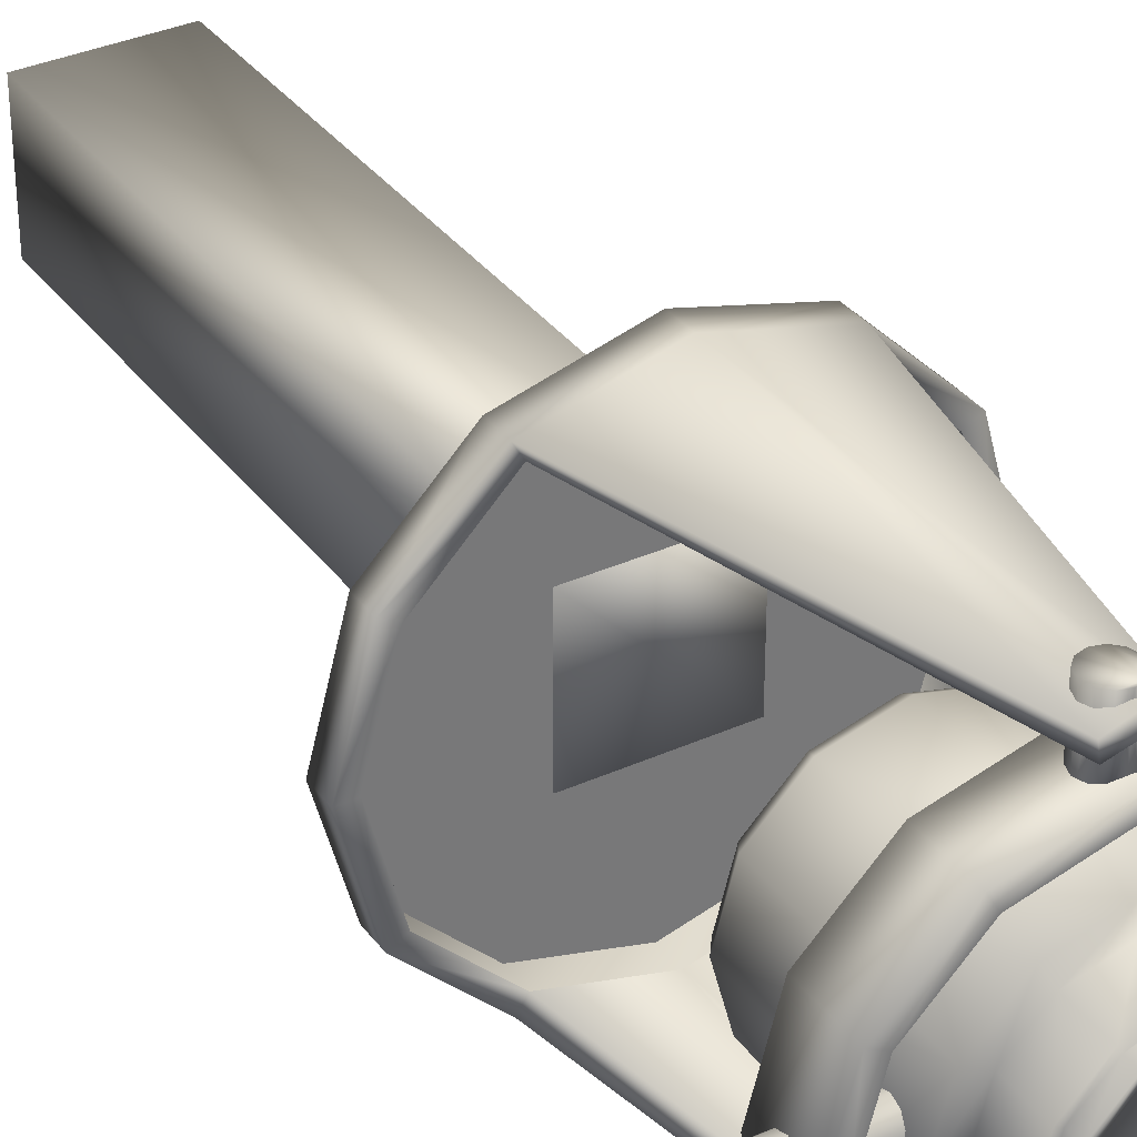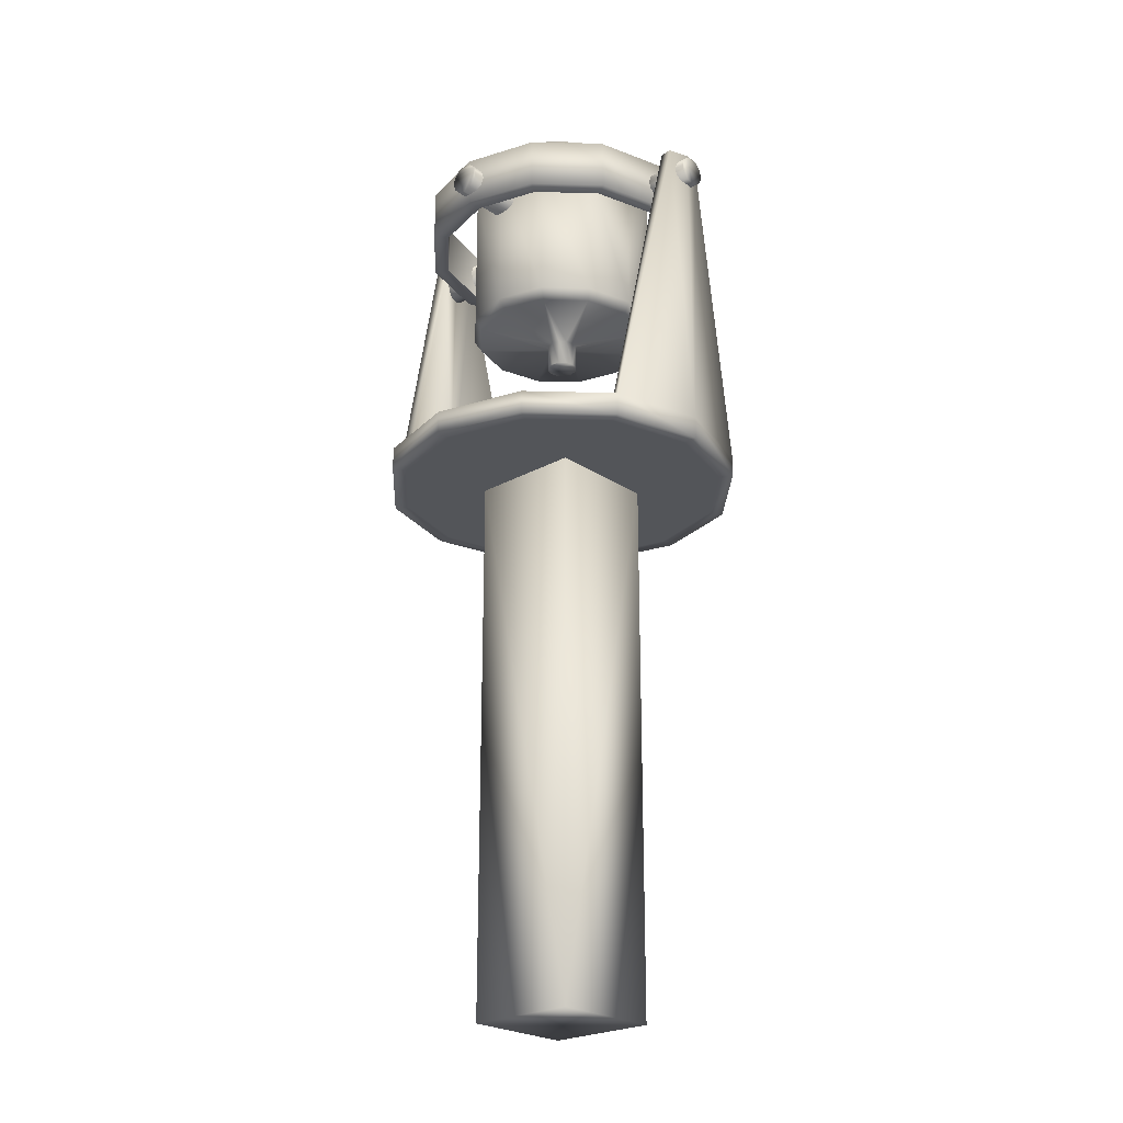
<metadata>
{"format":"obj","ext":"obj","renderer":"f3d","projection":"perspective","resolution":1024,"background":"white","views":[{"elev":34.4,"azim":148.8,"up":"+Z"},{"elev":-24.1,"azim":132.4,"up":"+Y"}]}
</metadata>
<code>
o Bridge_Compass.obj
g default
v 2.127 -0.381 2.98e-08
v 1.842 -0.381 -1.063
v 1.063 -0.381 -1.842
v 5.96e-08 -0.381 -2.127
v -1.063 -0.381 -1.842
v -1.842 -0.381 -1.063
v -2.127 -0.381 2.98e-08
v -1.842 -0.381 1.063
v -1.063 -0.381 1.842
v 5.96e-08 -0.381 2.127
v 1.063 -0.381 1.842
v 1.842 -0.381 1.063
v 2.127 0.381 2.98e-08
v 1.842 0.381 -1.063
v 1.063 0.381 -1.842
v 5.96e-08 0.381 -2.127
v -1.063 0.381 -1.842
v -1.842 0.381 -1.063
v -2.127 0.381 2.98e-08
v -1.842 0.381 1.063
v -1.063 0.381 1.842
v 5.96e-08 0.381 2.127
v 1.063 0.381 1.842
v 1.842 0.381 1.063
v 1.897 -0.381 2.22e-16
v 1.643 -0.381 -0.9484
v 0.9484 -0.381 -1.643
v -1.665e-16 -0.381 -1.897
v -0.9484 -0.381 -1.643
v -1.643 -0.381 -0.9484
v -1.897 -0.381 3.331e-16
v -1.643 -0.381 0.9484
v -0.9484 -0.381 1.643
v 3.331e-16 -0.381 1.897
v 0.9484 -0.381 1.643
v 1.643 -0.381 0.9484
v 1.897 0.381 -2.22e-16
v 1.643 0.381 -0.9484
v 0.9484 0.381 -1.643
v -6.106e-16 0.381 -1.897
v -0.9484 0.381 -1.643
v -1.643 0.381 -0.9484
v -1.897 0.381 3.331e-16
v -1.643 0.381 0.9484
v -0.9484 0.381 1.643
v -6.106e-16 0.381 1.897
v 0.9484 0.381 1.643
v 1.643 0.381 0.9484
v 1.897 -0.381 -0
v 1.643 -0.381 -0.9484
v 1.897 0.381 -0
v 1.643 0.381 -0.9484
v 0.9484 -0.381 -1.643
v 0.9484 0.381 -1.643
v 0 -0.381 -1.897
v 0 0.381 -1.897
v -0.9484 -0.381 -1.643
v -0.9484 0.381 -1.643
v -1.643 -0.381 -0.9484
v -1.643 0.381 -0.9484
v -1.897 -0.381 -0
v -1.897 0.381 -0
v -1.643 -0.381 0.9484
v -1.643 0.381 0.9484
v -0.9484 -0.381 1.643
v -0.9484 0.381 1.643
v 0 -0.381 1.897
v 0 0.381 1.897
v 0.9484 -0.381 1.643
v 0.9484 0.381 1.643
v 1.643 -0.381 0.9484
v 1.643 0.381 0.9484
v 1.423 -1.81 -0
v 1.232 -1.81 -0.7113
v 0.7113 -1.81 -1.232
v 0 -1.81 -1.423
v -0.7113 -1.81 -1.232
v -1.232 -1.81 -0.7113
v -1.423 -1.81 -0
v -1.232 -1.81 0.7113
v -0.7113 -1.81 1.232
v 0 -1.81 1.423
v 0.7113 -1.81 1.232
v 1.232 -1.81 0.7113
v 1.423 0.4444 -0
v 1.232 0.4444 -0.7113
v 0.7113 0.4444 -1.232
v 0 0.4444 -1.423
v -0.7113 0.4444 -1.232
v -1.232 0.4444 -0.7113
v -1.423 0.4444 -0
v -1.232 0.4444 0.7113
v -0.7113 0.4444 1.232
v 0 0.4444 1.423
v 0.7113 0.4444 1.232
v 1.232 0.4444 0.7113
v 1.11 0.4444 -0
v 0.961 0.4444 0.5548
v 0.5548 0.4444 0.961
v 0 0.4444 1.11
v -0.5548 0.4444 0.961
v -0.961 0.4444 0.5548
v -1.11 0.4444 -0
v -0.961 0.4444 -0.5548
v -0.5548 0.4444 -0.961
v 0 0.4444 -1.11
v 0.5548 0.4444 -0.961
v 0.961 0.4444 -0.5548
v 1.11 1 -0
v 0.961 1 0.5548
v 0.5548 1 0.961
v 0 1 1.11
v -0.5548 1 0.961
v -0.961 1 0.5548
v -1.11 1 -0
v -0.961 1 -0.5548
v -0.5548 1 -0.961
v 0 1 -1.11
v 0.5548 1 -0.961
v 0.961 1 -0.5548
v 1.021 1 -0
v 0.8841 1 0.5104
v 0.5104 1 0.8841
v 0 1 1.021
v -0.5104 1 0.8841
v -0.8841 1 0.5104
v -1.021 1 -0
v -0.8841 1 -0.5104
v -0.5104 1 -0.8841
v 0 1 -1.021
v 0.5104 1 -0.8841
v 0.8841 1 -0.5104
v 1.021 1.175 -0
v 0.8841 1.175 0.5104
v 0.5104 1.175 0.8841
v 0 1.175 1.021
v -0.5104 1.175 0.8841
v -0.8841 1.175 0.5104
v -1.021 1.175 -0
v -0.8841 1.175 -0.5104
v -0.5104 1.175 -0.8841
v 0 1.175 -1.021
v 0.5104 1.175 -0.8841
v 0.8841 1.175 -0.5104
v 0.929 1.175 -0
v 0.8045 1.175 0.4645
v 0.4645 1.175 0.8045
v 0 1.175 0.929
v -0.4645 1.175 0.8045
v -0.8045 1.175 0.4645
v -0.929 1.175 -0
v -0.8045 1.175 -0.4645
v -0.4645 1.175 -0.8045
v 0 1.175 -0.929
v 0.4645 1.175 -0.8045
v 0.8045 1.175 -0.4645
v 0.929 1.111 -0
v 0.8045 1.111 0.4645
v 0.4645 1.111 0.8045
v 0 1.111 0.929
v -0.4645 1.111 0.8045
v -0.8045 1.111 0.4645
v -0.929 1.111 -0
v -0.8045 1.111 -0.4645
v -0.4645 1.111 -0.8045
v 0 1.111 -0.929
v 0.4645 1.111 -0.8045
v 0.8045 1.111 -0.4645
v 1.307 -1.968 -0
v 1.13 -1.968 -0.6615
v 0.6456 -1.968 -1.146
v -0.01587 -1.968 -1.323
v -0.6774 -1.968 -1.146
v -1.162 -1.968 -0.6615
v -1.339 -1.968 -0
v -1.162 -1.968 0.6615
v -0.6774 -1.968 1.146
v -0.01587 -1.968 1.323
v 0.6456 -1.968 1.146
v 1.13 -1.968 0.6615
v 0.209 -2.079 -0
v 0.1789 -2.079 -0.1125
v 0.09659 -2.079 -0.1948
v -0.01587 -2.079 -0.2249
v -0.1283 -2.079 -0.1948
v -0.2107 -2.079 -0.1125
v -0.2408 -2.079 -0
v -0.2107 -2.079 0.1125
v -0.1283 -2.079 0.1948
v -0.01587 -2.079 0.2249
v 0.09659 -2.079 0.1948
v 0.1789 -2.079 0.1125
v 0.209 -2.46 -0
v 0.1789 -2.46 -0.1125
v 0.09659 -2.46 -0.1948
v -0.01587 -2.46 -0.2249
v -0.1283 -2.46 -0.1948
v -0.2107 -2.46 -0.1125
v -0.2408 -2.46 -0
v -0.2107 -2.46 0.1125
v -0.1283 -2.46 0.1948
v -0.01587 -2.46 0.2249
v 0.09659 -2.46 0.1948
v 0.1789 -2.46 0.1125
v -2.238 0 -0.2381
v -2.238 0.119 -0.2062
v -2.238 0.2062 -0.119
v -2.238 0.2381 -0
v -2.238 0.2062 0.119
v -2.238 0.119 0.2062
v -2.238 0 0.2381
v -2.238 -0.119 0.2062
v -2.238 -0.2062 0.119
v -2.238 -0.2381 -0
v -2.238 -0.2062 -0.119
v -2.238 -0.119 -0.2062
v 2.238 0 -0.2381
v 2.238 0.119 -0.2062
v 2.238 0.2062 -0.119
v 2.238 0.2381 -0
v 2.238 0.2062 0.119
v 2.238 0.119 0.2062
v 2.238 0 0.2381
v 2.238 -0.119 0.2062
v 2.238 -0.2062 0.119
v 2.238 -0.2381 -0
v 2.238 -0.2062 -0.119
v 2.238 -0.119 -0.2062
v -3.831e-09 -4.634 -2.661
v -1.331 -4.634 -2.305
v -2.305 -4.634 -1.331
v -2.661 -4.634 -0.0003558
v -2.305 -4.634 1.33
v -1.331 -4.634 2.304
v -3.831e-09 -4.634 2.661
v 1.331 -4.634 2.304
v 2.305 -4.634 1.33
v 2.661 -4.634 -0.0003558
v 2.305 -4.634 -1.331
v 1.331 -4.634 -2.305
v -3.831e-09 -4.291 -2.661
v -1.331 -4.291 -2.305
v -2.305 -4.291 -1.331
v -2.661 -4.291 -0.0003558
v -2.305 -4.291 1.33
v -1.331 -4.291 2.304
v -3.831e-09 -4.291 2.661
v 1.331 -4.291 2.304
v 2.305 -4.291 1.33
v 2.661 -4.291 -0.0003558
v 2.305 -4.291 -1.331
v 1.331 -4.291 -2.305
v 2.641e-16 -4.634 -2.449
v -1.224 -4.634 -2.121
v -2.121 -4.634 -1.225
v -2.449 -4.634 -0.0003559
v -2.121 -4.634 1.224
v -1.224 -4.634 2.12
v -3.576e-17 -4.634 2.448
v 1.224 -4.634 2.12
v 2.121 -4.634 1.224
v 2.449 -4.634 -0.0003559
v 2.121 -4.634 -1.225
v 1.224 -4.634 -2.121
v 2.07e-16 -4.291 -2.449
v -1.224 -4.291 -2.121
v -2.121 -4.291 -1.225
v -2.449 -4.291 -0.0003559
v -2.121 -4.291 1.224
v -1.224 -4.291 2.12
v -6.638e-16 -4.291 2.448
v 1.224 -4.291 2.12
v 2.121 -4.291 1.224
v 2.449 -4.291 -0.0003559
v 2.121 -4.291 -1.225
v 1.224 -4.291 -2.121
v 1.499e-16 -4.634 -2.449
v -1.224 -4.634 -2.121
v 1.499e-16 -4.291 -2.449
v -1.224 -4.291 -2.121
v -2.121 -4.634 -1.225
v -2.121 -4.291 -1.225
v -2.449 -4.634 -0.0003559
v -2.449 -4.291 -0.0003559
v -2.121 -4.634 1.224
v -2.121 -4.291 1.224
v -1.224 -4.634 2.12
v -1.224 -4.291 2.12
v -1.499e-16 -4.634 2.448
v -1.499e-16 -4.291 2.448
v 1.224 -4.634 2.12
v 1.224 -4.291 2.12
v 2.121 -4.634 1.224
v 2.121 -4.291 1.224
v 2.449 -4.634 -0.0003559
v 2.449 -4.291 -0.0003559
v 2.121 -4.634 -1.225
v 2.121 -4.291 -1.225
v 1.224 -4.634 -2.121
v 1.224 -4.291 -2.121
v 0.2844 0.3201 -2.376
v 4.81e-17 0.3201 -2.451
v -0.2844 0.3201 -2.376
v -0.3091 0.3201 -2.561
v -8.9e-10 0.3201 -2.665
v 0.3091 0.3201 -2.561
v 0.3091 0.3201 2.558
v -8.9e-10 0.3201 2.66
v -0.3091 0.3201 2.558
v -0.2844 0.3201 2.372
v -1.542e-16 0.3201 2.445
v 0.2844 0.3201 2.372
v -1.224 -4.634 -2.121
v -2.121 -4.634 -1.225
v -2.449 -4.634 -0.0003559
v -2.121 -4.634 1.224
v -1.224 -4.634 2.12
v -3.576e-17 -4.634 2.448
v 1.224 -4.634 2.12
v 2.121 -4.634 1.224
v 2.449 -4.634 -0.0003559
v 2.121 -4.634 -1.225
v 1.224 -4.634 -2.121
v 2.641e-16 -4.634 -2.449
v -1.224 -4.634 -2.121
v -2.121 -4.634 -1.225
v -2.449 -4.634 -0.0003559
v -2.121 -4.634 1.224
v -1.224 -4.634 2.12
v -3.576e-17 -4.634 2.448
v 1.224 -4.634 2.12
v 2.121 -4.634 1.224
v 2.449 -4.634 -0.0003559
v 2.121 -4.634 -1.225
v 1.224 -4.634 -2.121
v 2.641e-16 -4.634 -2.449
v -0.8342 -12.78 0.8307
v 0.827 -12.78 0.8307
v 0.827 -12.78 -0.8305
v -0.8342 -12.78 -0.8305
v -0.8342 -4.627 0.8307
v 0.827 -4.627 0.8307
v 0.827 -4.627 -0.8305
v -0.8342 -4.627 -0.8305
v 0 0.2265 2.735
v 0.112 0.1965 2.735
v 0.1941 0.1145 2.735
v 0.2241 0.002427 2.735
v 0.1941 -0.1096 2.735
v 0.112 -0.1916 2.735
v 0 -0.2216 2.735
v -0.112 -0.1916 2.735
v -0.1941 -0.1096 2.735
v -0.2241 0.002427 2.735
v -0.1941 0.1145 2.735
v -0.112 0.1965 2.735
v 0 0.2265 1.727
v 0.112 0.1965 1.727
v 0.1941 0.1145 1.727
v 0.2241 0.002427 1.727
v 0.1941 -0.1096 1.727
v 0.112 -0.1916 1.727
v 0 -0.2216 1.727
v -0.112 -0.1916 1.727
v -0.1941 -0.1096 1.727
v -0.2241 0.002427 1.727
v -0.1941 0.1145 1.727
v -0.112 0.1965 1.727
v 0 0.2265 -1.733
v 0.112 0.1965 -1.733
v 0.1941 0.1145 -1.733
v 0.2241 0.002427 -1.733
v 0.1941 -0.1096 -1.733
v 0.112 -0.1916 -1.733
v 0 -0.2216 -1.733
v -0.112 -0.1916 -1.733
v -0.1941 -0.1096 -1.733
v -0.2241 0.002427 -1.733
v -0.1941 0.1145 -1.733
v -0.112 0.1965 -1.733
v 0 0.2265 -2.742
v 0.112 0.1965 -2.742
v 0.1941 0.1145 -2.742
v 0.2241 0.002427 -2.742
v 0.1941 -0.1096 -2.742
v 0.112 -0.1916 -2.742
v 0 -0.2216 -2.742
v -0.112 -0.1916 -2.742
v -0.1941 -0.1096 -2.742
v -0.2241 0.002427 -2.742
v -0.1941 0.1145 -2.742
v -0.112 0.1965 -2.742
g Default
f 2 13 1
f 14 13 2
f 3 14 2
f 15 14 3
f 4 15 3
f 16 15 4
f 17 4 5
f 17 16 4
f 18 5 6
f 18 17 5
f 19 6 7
f 19 18 6
f 20 7 8
f 20 19 7
f 21 8 9
f 21 20 8
f 22 9 10
f 22 21 9
f 11 22 10
f 23 22 11
f 12 23 11
f 24 23 12
f 1 24 12
f 13 24 1
f 5 29 6
f 5 4 29
f 4 28 29
f 28 4 3
f 6 29 30
f 6 30 7
f 30 31 7
f 7 31 8
f 28 3 27
f 27 3 2
f 27 2 26
f 26 2 1
f 25 26 1
f 25 1 12
f 36 25 12
f 36 12 11
f 35 36 11
f 35 11 10
f 34 35 10
f 9 34 10
f 9 33 34
f 8 33 9
f 31 32 8
f 8 32 33
f 41 17 18
f 16 17 41
f 40 16 41
f 16 40 15
f 41 18 42
f 42 18 19
f 43 42 19
f 43 19 20
f 15 40 39
f 15 39 14
f 14 39 38
f 14 38 13
f 38 37 13
f 13 37 24
f 37 48 24
f 24 48 23
f 48 47 23
f 23 47 22
f 47 46 22
f 46 21 22
f 45 21 46
f 45 20 21
f 44 20 45
f 44 43 20
f 51 50 49
f 51 52 50
f 52 53 50
f 52 54 53
f 54 55 53
f 54 56 55
f 55 56 57
f 56 58 57
f 57 58 59
f 58 60 59
f 59 60 61
f 60 62 61
f 61 62 63
f 62 64 63
f 63 64 65
f 64 66 65
f 65 66 67
f 66 68 67
f 68 69 67
f 68 70 69
f 70 71 69
f 70 72 71
f 72 49 71
f 72 51 49
f 194 193 204
f 195 194 204
f 196 195 204
f 197 196 204
f 198 197 204
f 199 198 204
f 200 199 204
f 200 204 201
f 201 203 202
f 201 204 203
f 74 85 73
f 86 85 74
f 75 86 74
f 87 86 75
f 76 87 75
f 88 87 76
f 89 76 77
f 89 88 76
f 90 77 78
f 90 89 77
f 91 78 79
f 91 90 78
f 92 79 80
f 92 91 79
f 93 80 81
f 93 92 80
f 94 81 82
f 94 93 81
f 83 94 82
f 95 94 83
f 84 95 83
f 96 95 84
f 73 96 84
f 85 96 73
f 157 168 158
f 158 168 159
f 159 168 160
f 168 161 160
f 168 162 161
f 168 167 162
f 167 163 162
f 167 164 163
f 167 165 164
f 167 166 165
f 85 97 98
f 85 98 96
f 98 99 95
f 96 98 95
f 99 100 94
f 95 99 94
f 100 101 94
f 101 93 94
f 101 102 93
f 102 92 93
f 102 91 92
f 103 91 102
f 104 91 103
f 104 90 91
f 105 90 104
f 105 89 90
f 88 89 105
f 106 88 105
f 88 106 107
f 87 88 107
f 86 107 108
f 87 107 86
f 85 108 97
f 86 108 85
f 109 110 98
f 97 109 98
f 110 111 99
f 98 110 99
f 111 112 100
f 99 111 100
f 112 113 100
f 113 101 100
f 113 114 101
f 114 102 101
f 114 115 102
f 115 103 102
f 115 116 103
f 116 104 103
f 116 117 104
f 117 105 104
f 117 118 105
f 118 106 105
f 118 119 107
f 106 118 107
f 119 120 108
f 107 119 108
f 120 109 97
f 108 120 97
f 109 121 122
f 109 122 110
f 122 123 111
f 110 122 111
f 123 124 112
f 111 123 112
f 124 125 112
f 125 113 112
f 125 126 113
f 126 114 113
f 126 115 114
f 127 115 126
f 128 115 127
f 128 116 115
f 129 116 128
f 129 117 116
f 118 117 129
f 130 118 129
f 118 130 131
f 119 118 131
f 120 131 132
f 119 131 120
f 109 132 121
f 120 132 109
f 133 134 122
f 121 133 122
f 134 135 123
f 122 134 123
f 135 136 124
f 123 135 124
f 136 137 124
f 137 125 124
f 137 138 125
f 138 126 125
f 138 139 126
f 139 127 126
f 139 140 127
f 140 128 127
f 140 141 128
f 141 129 128
f 141 142 129
f 142 130 129
f 142 143 131
f 130 142 131
f 143 144 132
f 131 143 132
f 144 133 121
f 132 144 121
f 145 146 134
f 133 145 134
f 146 147 135
f 134 146 135
f 135 147 148
f 135 148 136
f 148 137 136
f 149 137 148
f 149 150 137
f 150 138 137
f 150 151 138
f 151 139 138
f 140 139 151
f 152 140 151
f 153 140 152
f 153 141 140
f 154 141 153
f 154 142 141
f 143 154 155
f 142 154 143
f 144 155 156
f 143 155 144
f 144 156 145
f 133 144 145
f 146 157 158
f 146 145 157
f 147 158 159
f 147 146 158
f 148 159 160
f 148 147 159
f 161 148 160
f 149 148 161
f 162 149 161
f 150 149 162
f 163 150 162
f 151 150 163
f 164 151 163
f 152 151 164
f 165 152 164
f 153 152 165
f 166 153 165
f 154 153 166
f 155 166 167
f 155 154 166
f 156 167 168
f 156 155 167
f 145 168 157
f 145 156 168
f 170 73 169
f 74 73 170
f 171 74 170
f 75 74 171
f 76 75 171
f 172 76 171
f 76 172 173
f 77 76 173
f 77 173 174
f 78 77 174
f 79 174 175
f 79 78 174
f 79 175 176
f 80 79 176
f 81 176 177
f 81 80 176
f 82 177 178
f 82 81 177
f 179 82 178
f 83 82 179
f 84 83 179
f 180 84 179
f 73 84 180
f 169 73 180
f 170 169 181
f 182 170 181
f 183 170 182
f 171 170 183
f 172 171 184
f 184 171 183
f 173 172 184
f 173 184 185
f 173 185 186
f 174 173 186
f 174 186 187
f 175 174 187
f 176 187 188
f 176 175 187
f 177 188 189
f 177 176 188
f 177 189 190
f 178 177 190
f 191 179 190
f 179 178 190
f 180 179 191
f 192 180 191
f 181 180 192
f 169 180 181
f 194 181 193
f 182 181 194
f 195 182 194
f 183 182 195
f 196 183 195
f 184 183 196
f 185 196 197
f 185 184 196
f 186 197 198
f 186 185 197
f 187 198 199
f 187 186 198
f 188 199 200
f 188 187 199
f 189 200 201
f 189 188 200
f 190 201 202
f 190 189 201
f 203 190 202
f 191 190 203
f 204 191 203
f 192 191 204
f 193 192 204
f 181 192 193
f 206 205 216
f 207 206 216
f 208 207 216
f 209 208 216
f 210 209 216
f 211 210 216
f 211 216 212
f 212 216 213
f 213 215 214
f 216 215 213
f 218 217 205
f 206 218 205
f 219 218 206
f 207 219 206
f 220 219 207
f 208 220 207
f 220 209 221
f 220 208 209
f 221 210 222
f 221 209 210
f 222 211 223
f 222 210 211
f 223 212 224
f 223 211 212
f 224 213 225
f 224 212 213
f 225 214 226
f 225 213 214
f 227 226 214
f 215 227 214
f 228 227 215
f 216 228 215
f 217 228 216
f 205 217 216
f 217 218 228
f 228 218 227
f 227 218 226
f 218 225 226
f 218 224 225
f 218 223 224
f 218 222 223
f 218 221 222
f 219 220 221
f 219 221 218
f 241 229 230
f 242 241 230
f 242 230 231
f 243 242 231
f 243 231 232
f 244 243 232
f 245 232 233
f 245 244 232
f 246 233 234
f 246 245 233
f 247 234 235
f 247 246 234
f 236 248 235
f 248 247 235
f 237 249 236
f 249 248 236
f 238 250 237
f 250 249 237
f 239 250 238
f 251 250 239
f 240 251 239
f 252 251 240
f 229 252 240
f 241 252 229
f 231 255 232
f 231 230 255
f 255 256 232
f 232 256 233
f 256 257 233
f 233 257 234
f 230 254 255
f 230 229 254
f 257 258 234
f 234 258 235
f 229 253 254
f 253 229 240
f 253 240 264
f 264 240 239
f 264 239 263
f 263 239 238
f 262 263 238
f 262 238 237
f 261 262 237
f 261 237 236
f 260 261 236
f 260 236 235
f 259 260 235
f 258 259 235
f 249 272 248
f 252 276 251
f 249 273 272
f 250 273 249
f 250 274 273
f 251 274 250
f 251 275 274
f 251 276 275
f 277 279 278
f 279 280 278
f 278 280 281
f 280 282 281
f 281 282 283
f 282 284 283
f 283 284 285
f 284 286 285
f 285 286 287
f 286 288 287
f 287 288 289
f 288 290 289
f 290 291 289
f 290 292 291
f 292 293 291
f 292 294 293
f 294 295 293
f 294 296 295
f 296 297 295
f 296 298 297
f 298 299 297
f 298 300 299
f 300 277 299
f 300 279 277
f 266 242 267
f 242 243 267
f 302 304 303
f 305 304 302
f 306 302 301
f 306 305 302
f 267 243 244
f 270 245 246
f 268 267 244
f 268 244 245
f 269 268 245
f 269 245 270
f 312 311 307
f 307 311 308
f 311 310 309
f 311 309 308
f 301 265 276
f 301 302 265
f 265 303 266
f 302 303 265
f 303 242 266
f 303 304 242
f 304 305 241
f 304 241 242
f 305 306 241
f 241 306 252
f 306 301 252
f 252 301 276
f 248 307 247
f 307 308 247
f 308 309 247
f 309 246 247
f 309 310 246
f 310 270 246
f 310 311 271
f 270 310 271
f 311 312 271
f 312 272 271
f 312 307 248
f 272 312 248
f 314 313 315
f 315 313 316
f 313 324 316
f 324 323 316
f 316 323 317
f 317 323 318
f 323 322 318
f 322 321 318
f 321 319 318
f 321 320 319
f 334 335 333
f 333 335 332
f 335 336 332
f 336 325 332
f 325 326 332
f 326 327 332
f 332 327 328
f 332 328 331
f 331 329 330
f 328 329 331
f 337 340 338
f 340 339 338
f 341 337 338
f 342 341 338
f 339 342 338
f 343 342 339
f 340 344 339
f 344 343 339
f 341 340 337
f 341 344 340
f 344 341 342
f 343 344 342
f 346 345 356
f 346 356 347
f 347 356 348
f 348 356 349
f 349 356 350
f 350 356 351
f 356 352 351
f 356 355 352
f 355 353 352
f 355 354 353
f 358 345 346
f 357 345 358
f 359 346 347
f 358 346 359
f 360 347 348
f 359 347 360
f 361 348 349
f 360 348 361
f 362 349 350
f 361 349 362
f 363 350 351
f 362 350 363
f 352 363 351
f 352 364 363
f 353 364 352
f 353 365 364
f 354 365 353
f 354 366 365
f 355 366 354
f 355 367 366
f 356 367 355
f 356 368 367
f 345 368 356
f 345 357 368
f 368 357 358
f 368 358 367
f 367 358 366
f 366 358 365
f 365 358 364
f 364 358 363
f 358 362 363
f 358 359 362
f 359 361 362
f 359 360 361
f 370 369 380
f 370 380 371
f 371 380 372
f 372 380 373
f 373 380 374
f 374 380 375
f 380 376 375
f 380 379 376
f 379 377 376
f 379 378 377
f 382 369 370
f 381 369 382
f 383 370 371
f 382 370 383
f 384 371 372
f 383 371 384
f 385 372 373
f 384 372 385
f 386 373 374
f 385 373 386
f 387 374 375
f 386 374 387
f 376 387 375
f 376 388 387
f 377 388 376
f 377 389 388
f 378 389 377
f 378 390 389
f 379 390 378
f 379 391 390
f 380 391 379
f 380 392 391
f 369 392 380
f 369 381 392
f 392 381 382
f 392 382 391
f 391 382 390
f 390 382 389
f 389 382 388
f 388 382 387
f 382 386 387
f 382 383 386
f 383 385 386
f 383 384 385

</code>
